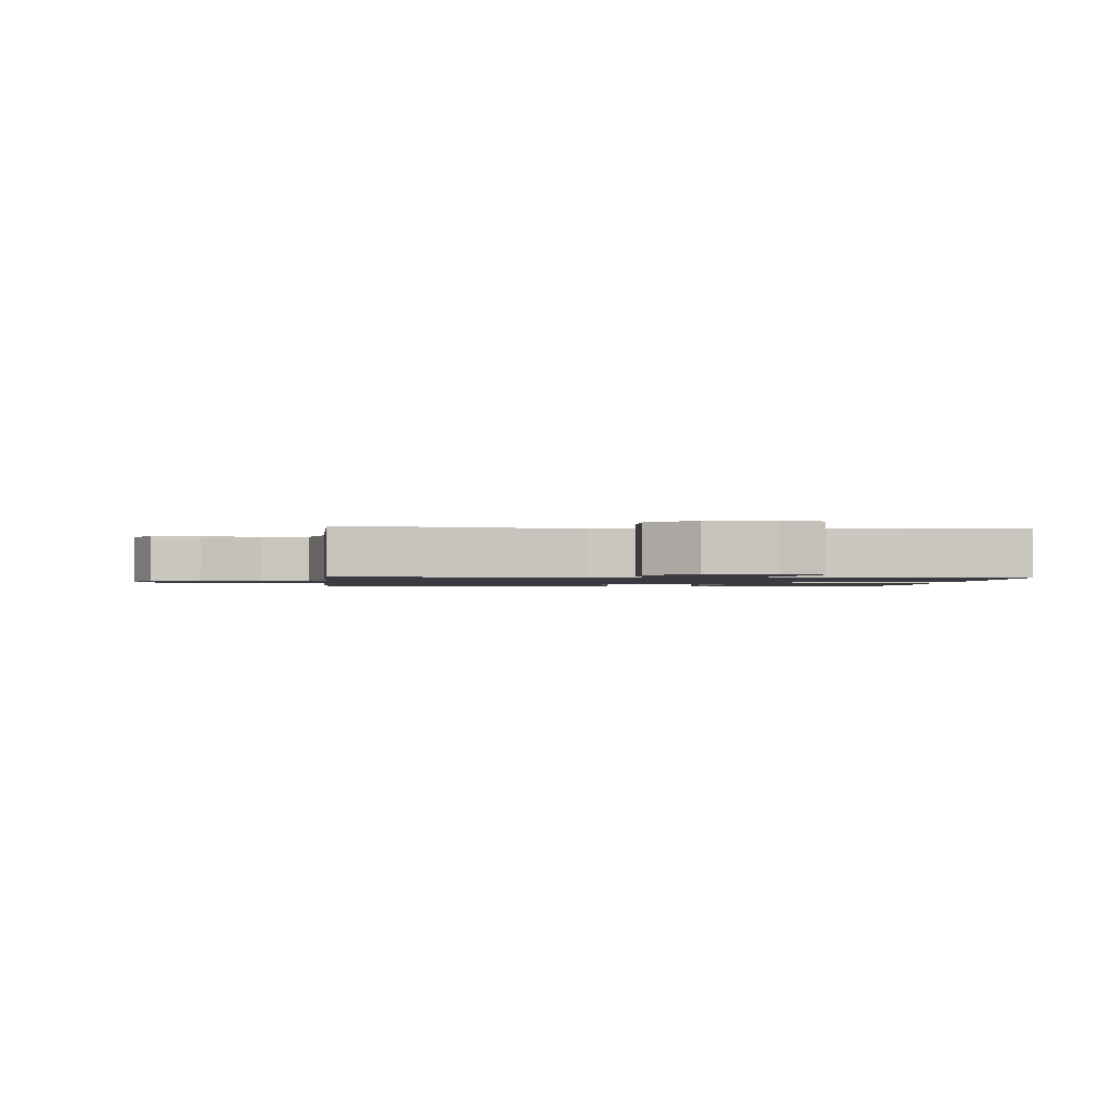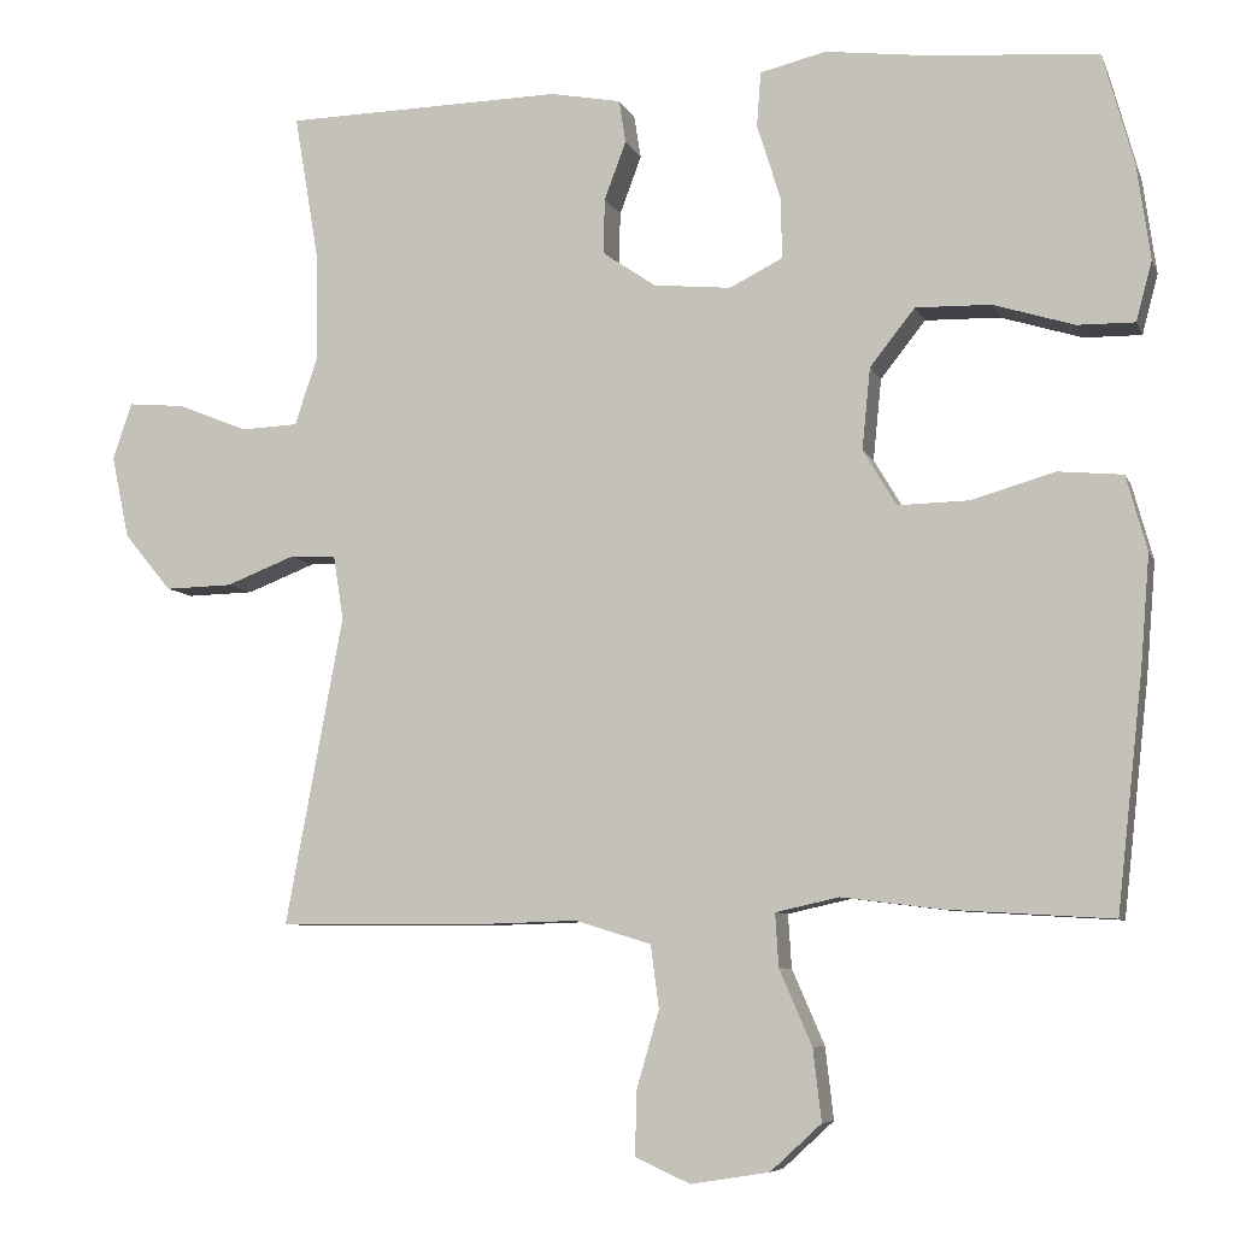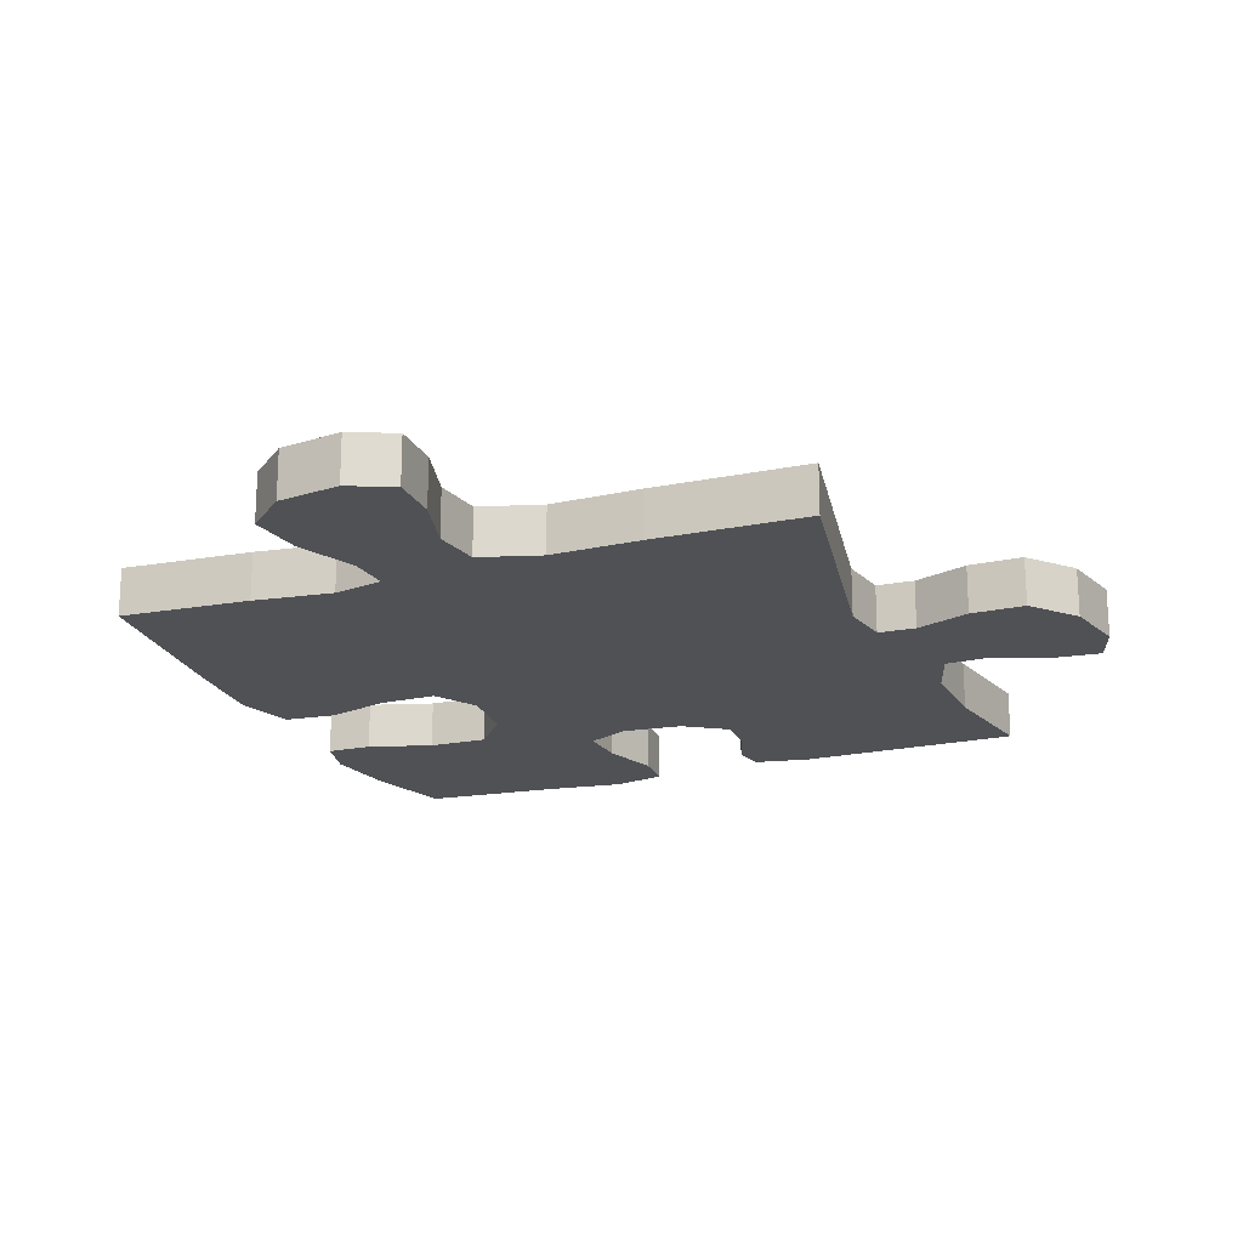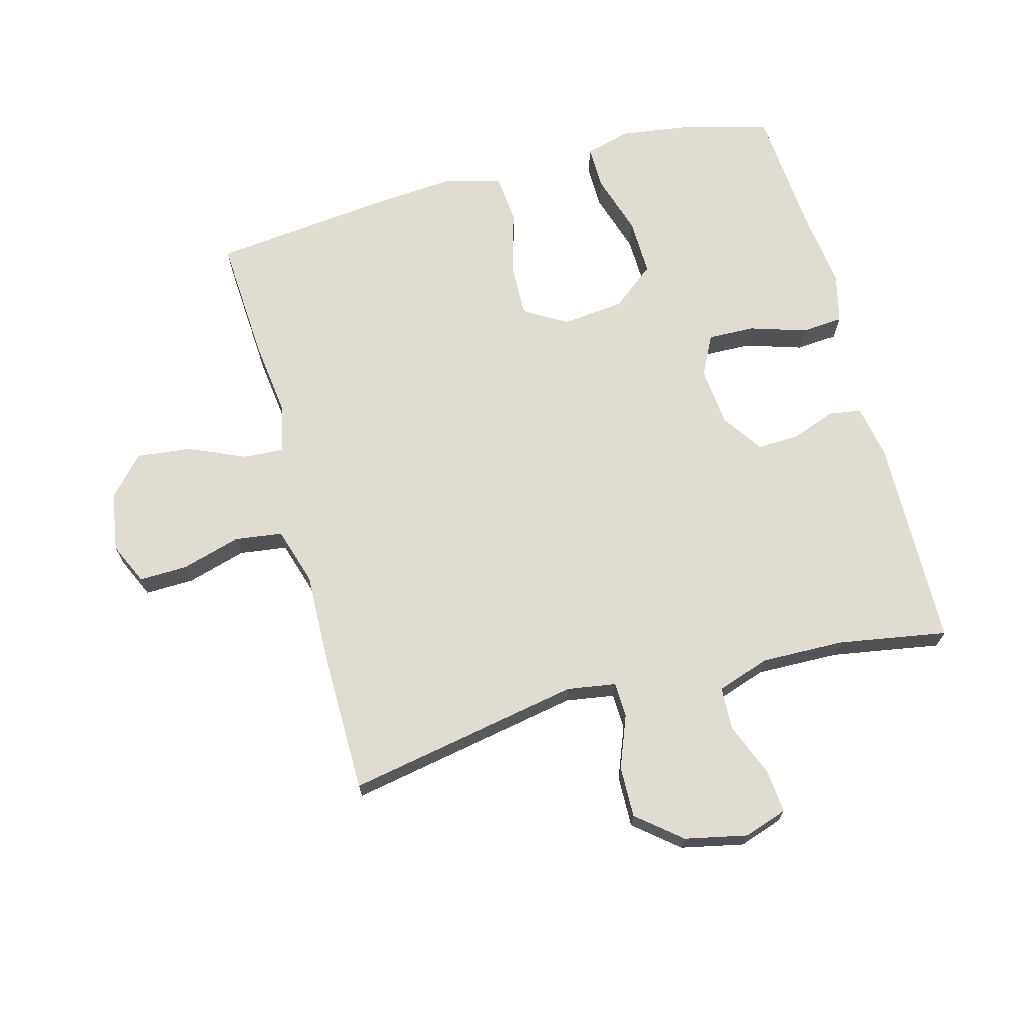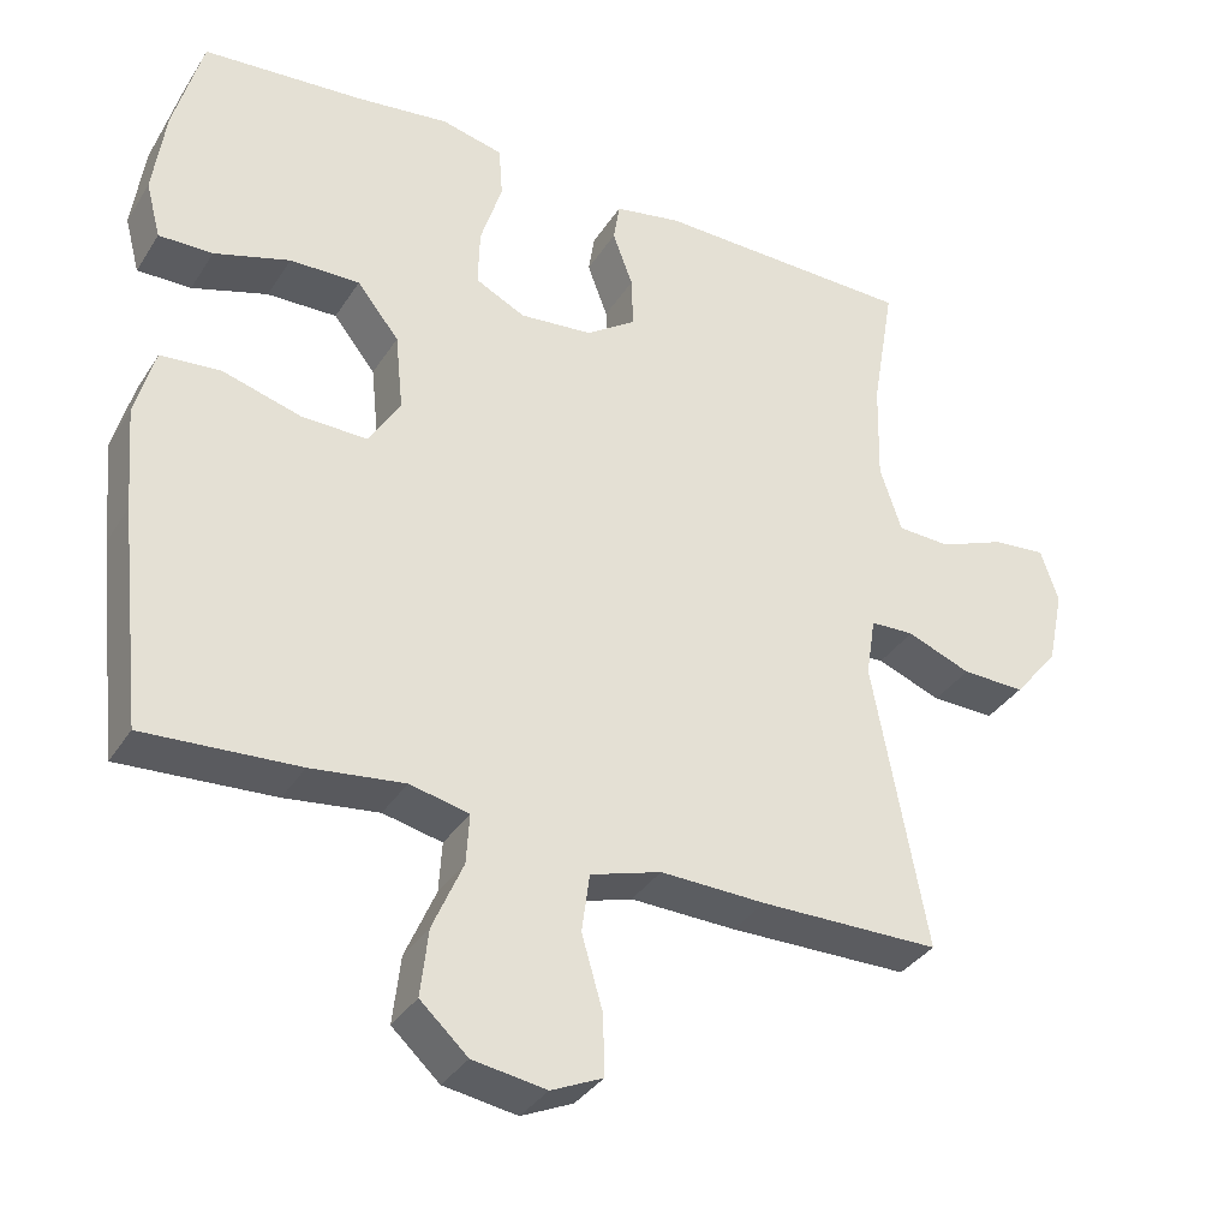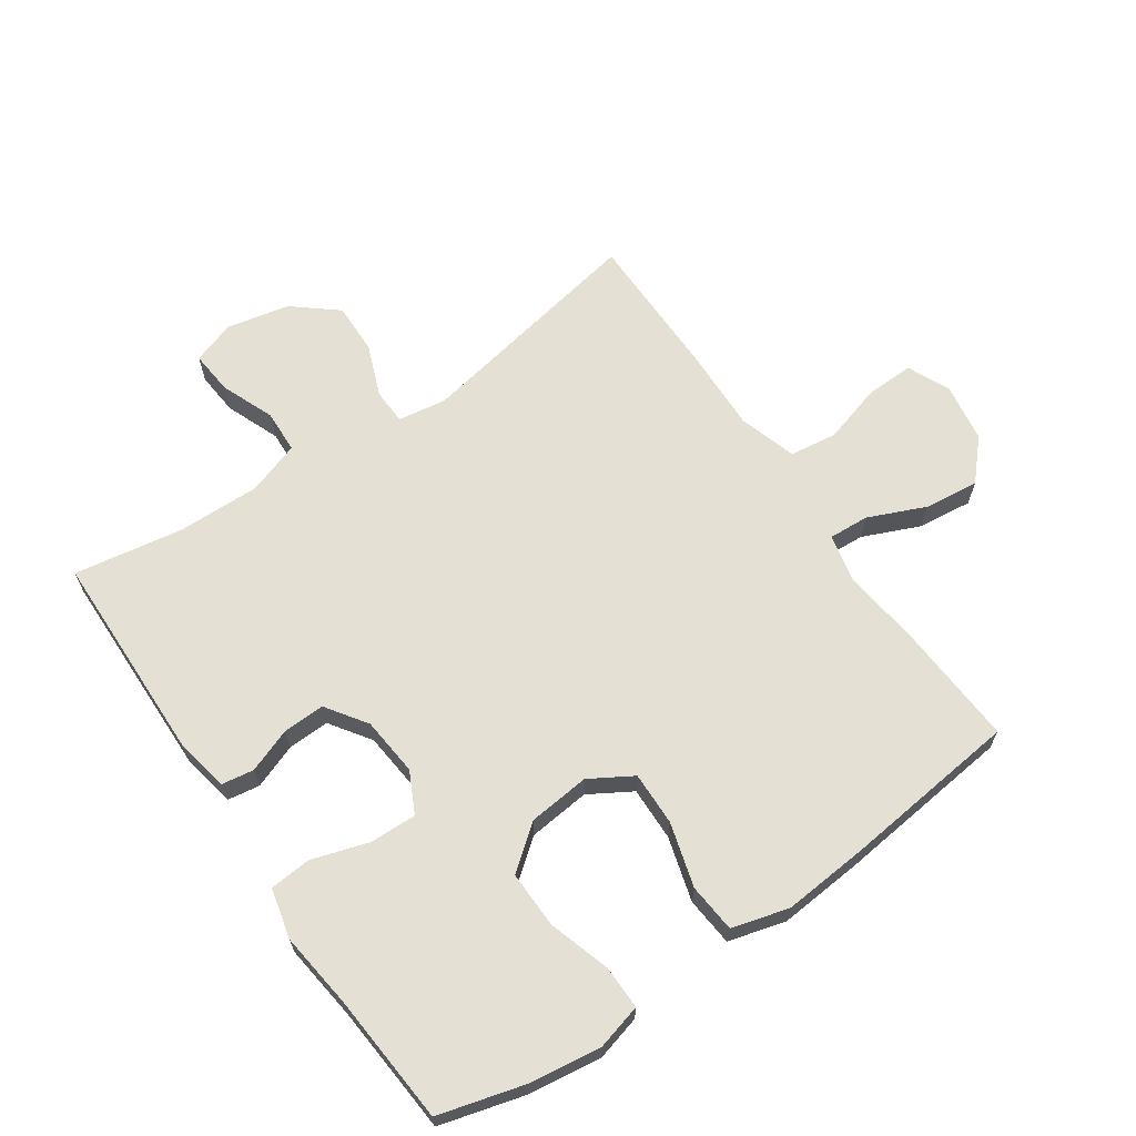
<metadata>
{"format":"obj","ext":"obj","renderer":"f3d","projection":"perspective","resolution":1024,"background":"white","views":[{"elev":-1.4,"azim":-96.1,"up":"+Y"},{"elev":-7.1,"azim":15.6,"up":"+Z"},{"elev":-19.5,"azim":-158.4,"up":"+Y"},{"elev":69.2,"azim":-105.0,"up":"+Y"},{"elev":-35.0,"azim":151.8,"up":"+Z"},{"elev":65.5,"azim":55.5,"up":"+Y"}]}
</metadata>
<code>
v -0.5 0.07 -0.5
v -0.431 0.07 -0.13
v -0.443 0.07 -0.053
v -0.499 0.07 -0.051
v -0.581 0.07 -0.083
v -0.662 0.07 -0.085
v -0.719 0.07 -0.016
v -0.74 0.07 0.083
v -0.717 0.07 0.151
v -0.649 0.07 0.145
v -0.564 0.07 0.111
v -0.496 0.07 0.114
v -0.468 0.07 0.198
v -0.471 0.07 0.328
v -0.5 0.07 0.5
v -0.166 0.07 0.507
v -0.081 0.07 0.491
v -0.073 0.07 0.44
v -0.099 0.07 0.37
v -0.101 0.07 0.304
v -0.037 0.07 0.26
v 0.056 0.07 0.251
v 0.12 0.07 0.283
v 0.118 0.07 0.357
v 0.09 0.07 0.446
v 0.095 0.07 0.512
v 0.174 0.07 0.531
v 0.294 0.07 0.516
v 0.5 0.07 0.5
v 0.537 0.07 0.366
v 0.553 0.07 0.252
v 0.534 0.07 0.18
v 0.465 0.07 0.181
v 0.368 0.07 0.211
v 0.278 0.07 0.213
v 0.224 0.07 0.145
v 0.214 0.07 0.047
v 0.254 0.07 -0.02
v 0.339 0.07 -0.018
v 0.44 0.07 0.011
v 0.517 0.07 0.004
v 0.542 0.07 -0.086
v 0.531 0.07 -0.22
v 0.5 0.07 -0.5
v 0.302 0.07 -0.488
v 0.182 0.07 -0.473
v 0.106 0.07 -0.49
v 0.11 0.07 -0.554
v 0.149 0.07 -0.644
v 0.159 0.07 -0.73
v 0.098 0.07 -0.786
v 0.004 0.07 -0.801
v -0.062 0.07 -0.771
v -0.06 0.07 -0.694
v -0.033 0.07 -0.601
v -0.043 0.07 -0.526
v -0.134 0.07 -0.498
v -0.269 0.07 -0.502
v -0.5 0 -0.5
v -0.431 0 -0.13
v -0.443 0 -0.053
v -0.499 0 -0.051
v -0.581 0 -0.083
v -0.662 0 -0.085
v -0.719 0 -0.016
v -0.74 0 0.083
v -0.717 0 0.151
v -0.649 0 0.145
v -0.564 0 0.111
v -0.496 0 0.114
v -0.468 0 0.198
v -0.471 0 0.328
v -0.5 0 0.5
v -0.166 0 0.507
v -0.081 0 0.491
v -0.073 0 0.44
v -0.099 0 0.37
v -0.101 0 0.304
v -0.037 0 0.26
v 0.056 0 0.251
v 0.12 0 0.283
v 0.118 0 0.357
v 0.09 0 0.446
v 0.095 0 0.512
v 0.174 0 0.531
v 0.294 0 0.516
v 0.5 0 0.5
v 0.537 0 0.366
v 0.553 0 0.252
v 0.534 0 0.18
v 0.465 0 0.181
v 0.368 0 0.211
v 0.278 0 0.213
v 0.224 0 0.145
v 0.214 0 0.047
v 0.254 0 -0.02
v 0.339 0 -0.018
v 0.44 0 0.011
v 0.517 0 0.004
v 0.542 0 -0.086
v 0.531 0 -0.22
v 0.5 0 -0.5
v 0.302 0 -0.488
v 0.182 0 -0.473
v 0.106 0 -0.49
v 0.11 0 -0.554
v 0.149 0 -0.644
v 0.159 0 -0.73
v 0.098 0 -0.786
v 0.004 0 -0.801
v -0.062 0 -0.771
v -0.06 0 -0.694
v -0.033 0 -0.601
v -0.043 0 -0.526
v -0.134 0 -0.498
v -0.269 0 -0.502
f 57 58 1 2
f 56 57 2 3
f 53 54 55
f 52 53 55
f 51 52 55
f 50 51 55
f 49 50 55
f 48 49 55
f 47 48 55 56
f 44 45 46
f 43 44 46
f 42 43 46
f 41 42 46
f 40 41 46
f 39 40 46
f 38 39 46 47
f 47 56 3
f 38 47 3
f 37 38 3
f 32 33 34
f 31 32 34
f 30 31 34
f 29 30 34
f 28 29 34
f 28 34 35
f 27 28 35
f 26 27 35
f 25 26 35
f 24 25 35
f 23 24 35 36
f 17 18 19
f 16 17 19
f 15 16 19
f 14 15 19
f 13 14 19 20
f 12 13 20 21
f 9 10 11
f 8 9 11
f 7 8 11
f 6 7 11
f 5 6 11
f 4 5 11
f 4 11 12
f 37 3 4
f 36 37 4
f 23 36 4
f 22 23 4
f 4 12 21 22
f 60 59 116 115
f 61 60 115 114
f 113 112 111
f 113 111 110
f 113 110 109
f 113 109 108
f 113 108 107
f 113 107 106
f 114 113 106 105
f 104 103 102
f 104 102 101
f 104 101 100
f 104 100 99
f 104 99 98
f 104 98 97
f 105 104 97 96
f 61 114 105
f 61 105 96
f 61 96 95
f 92 91 90
f 92 90 89
f 92 89 88
f 92 88 87
f 92 87 86
f 93 92 86
f 93 86 85
f 93 85 84
f 93 84 83
f 93 83 82
f 94 93 82 81
f 77 76 75
f 77 75 74
f 77 74 73
f 77 73 72
f 78 77 72 71
f 79 78 71 70
f 69 68 67
f 69 67 66
f 69 66 65
f 69 65 64
f 69 64 63
f 69 63 62
f 70 69 62
f 62 61 95
f 62 95 94
f 62 94 81
f 62 81 80
f 80 79 70 62
f 1 59 60 2
f 2 60 61 3
f 3 61 62 4
f 4 62 63 5
f 5 63 64 6
f 6 64 65 7
f 7 65 66 8
f 8 66 67 9
f 9 67 68 10
f 10 68 69 11
f 11 69 70 12
f 12 70 71 13
f 13 71 72 14
f 14 72 73 15
f 15 73 74 16
f 16 74 75 17
f 17 75 76 18
f 18 76 77 19
f 19 77 78 20
f 20 78 79 21
f 21 79 80 22
f 22 80 81 23
f 23 81 82 24
f 24 82 83 25
f 25 83 84 26
f 26 84 85 27
f 27 85 86 28
f 28 86 87 29
f 29 87 88 30
f 30 88 89 31
f 31 89 90 32
f 32 90 91 33
f 33 91 92 34
f 34 92 93 35
f 35 93 94 36
f 36 94 95 37
f 37 95 96 38
f 38 96 97 39
f 39 97 98 40
f 40 98 99 41
f 41 99 100 42
f 42 100 101 43
f 43 101 102 44
f 44 102 103 45
f 45 103 104 46
f 46 104 105 47
f 47 105 106 48
f 48 106 107 49
f 49 107 108 50
f 50 108 109 51
f 51 109 110 52
f 52 110 111 53
f 53 111 112 54
f 54 112 113 55
f 55 113 114 56
f 56 114 115 57
f 57 115 116 58
f 58 116 59 1

</code>
